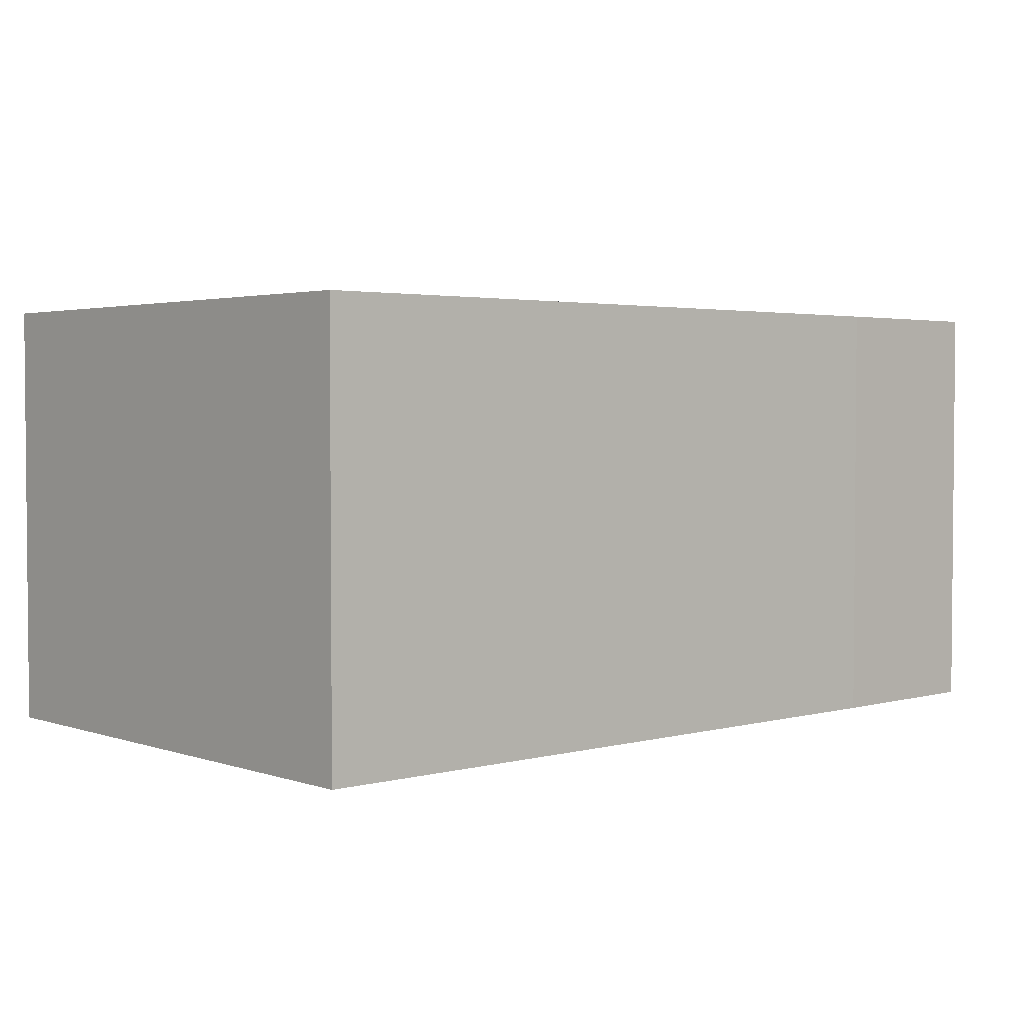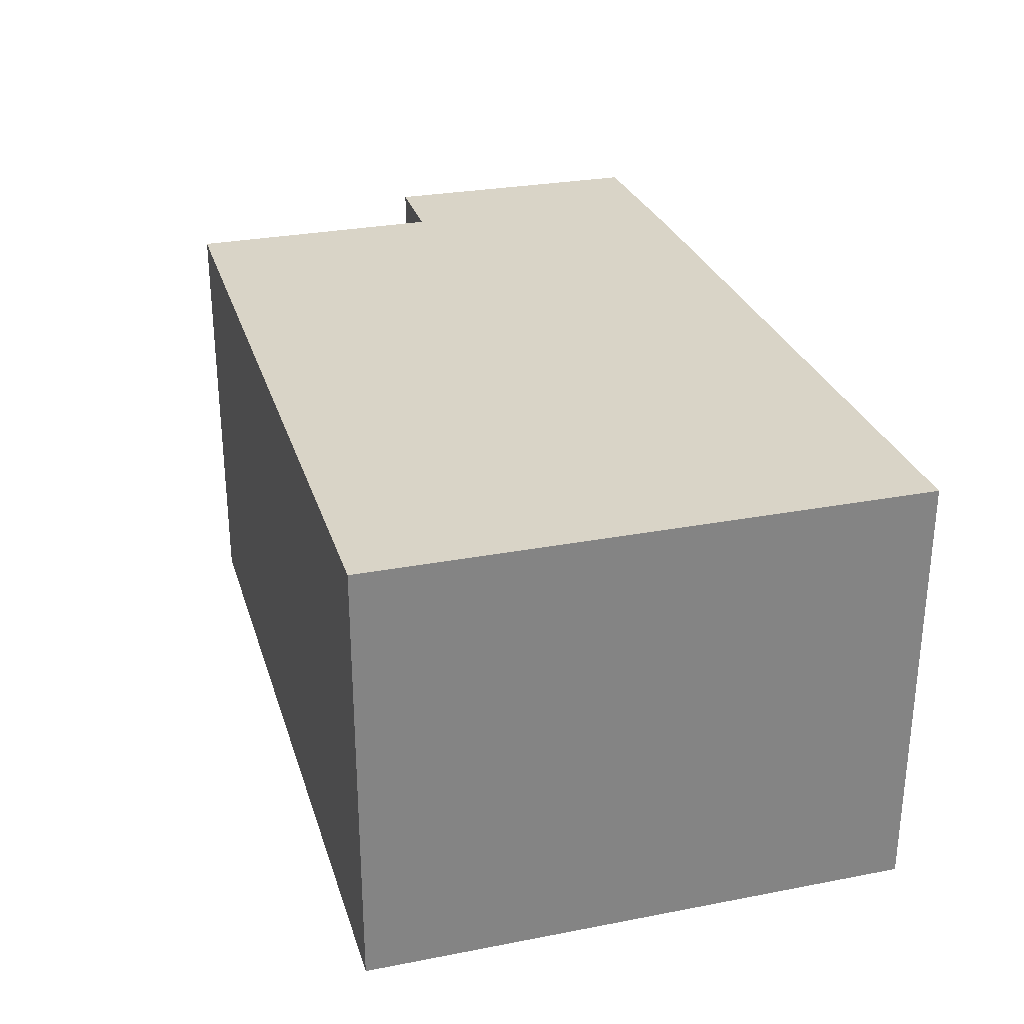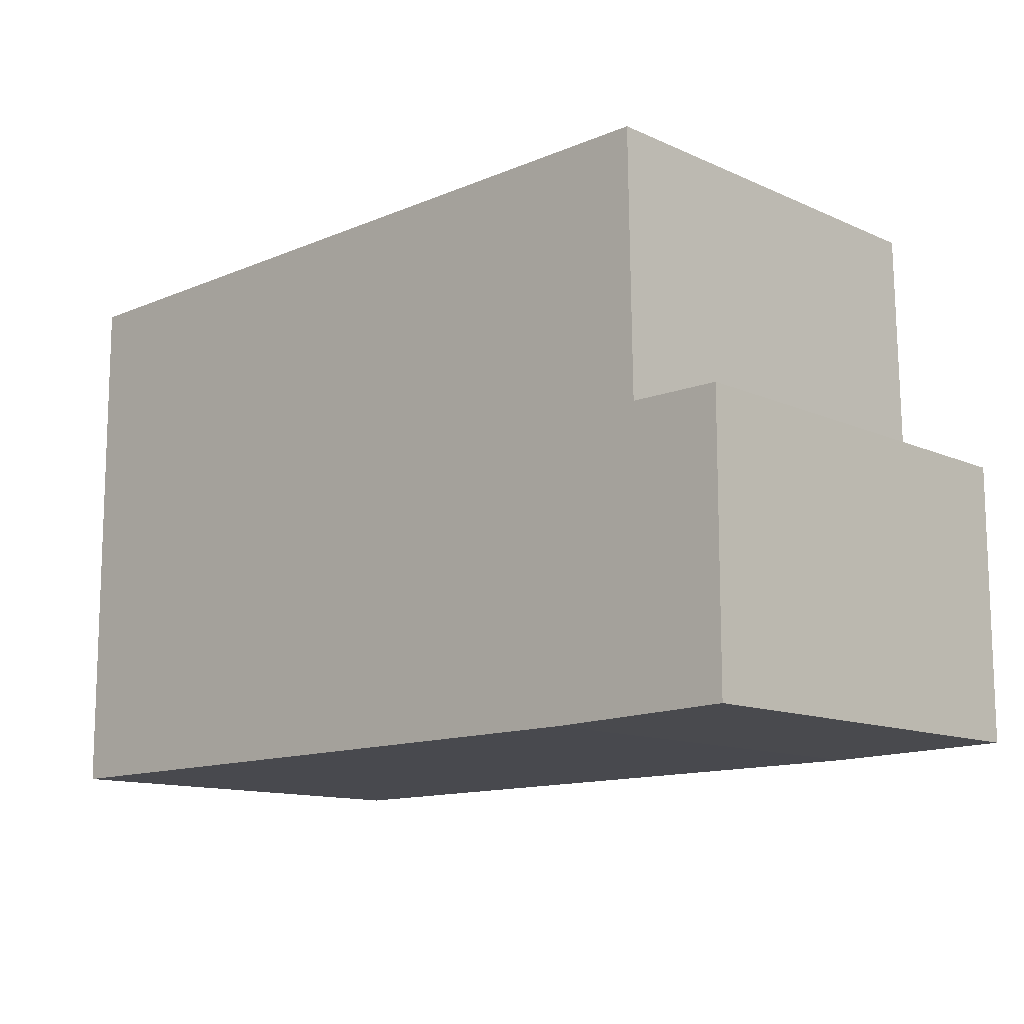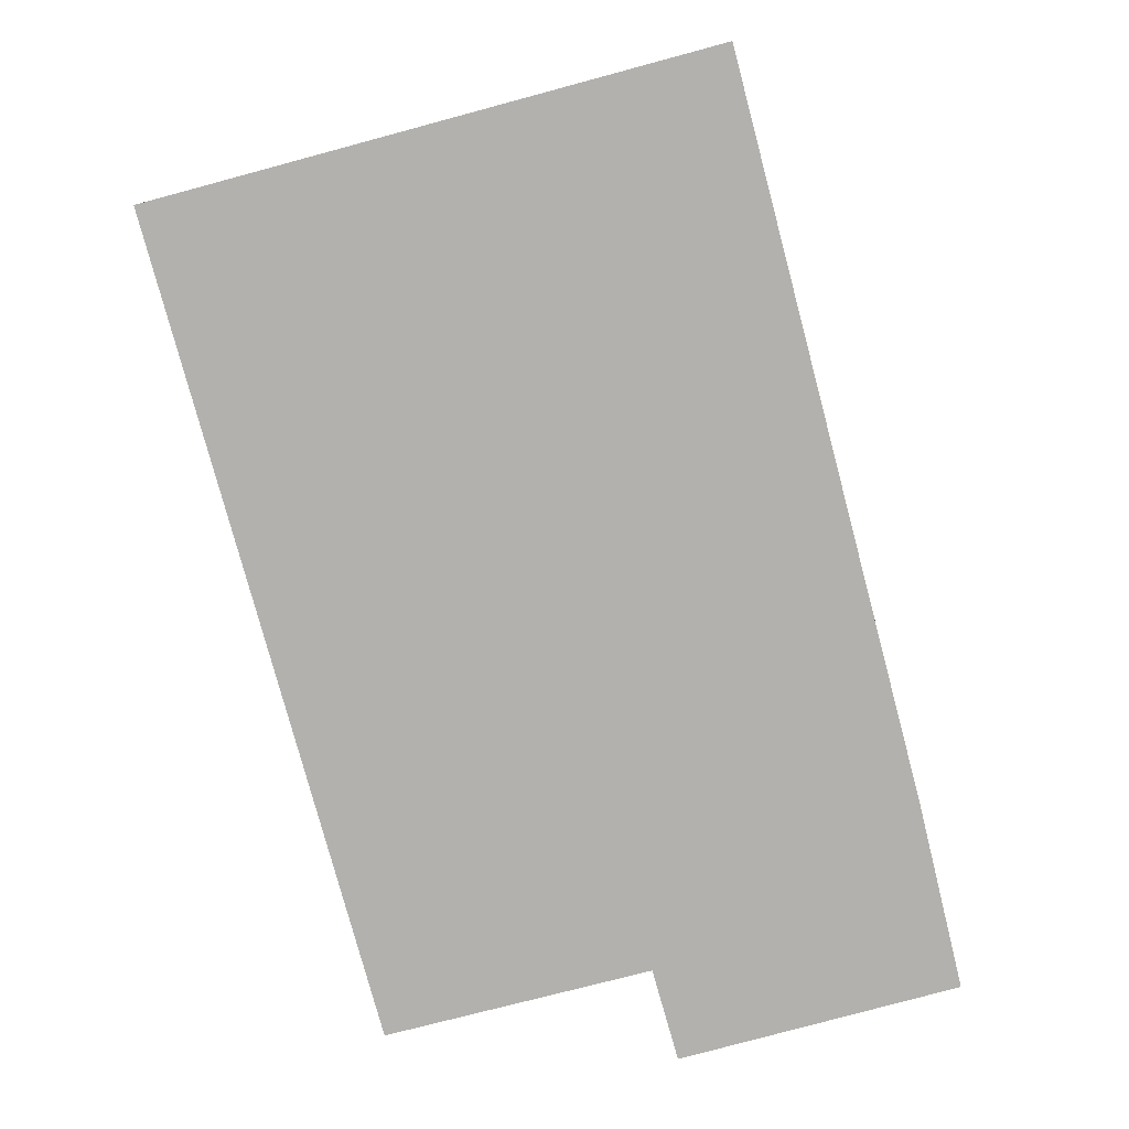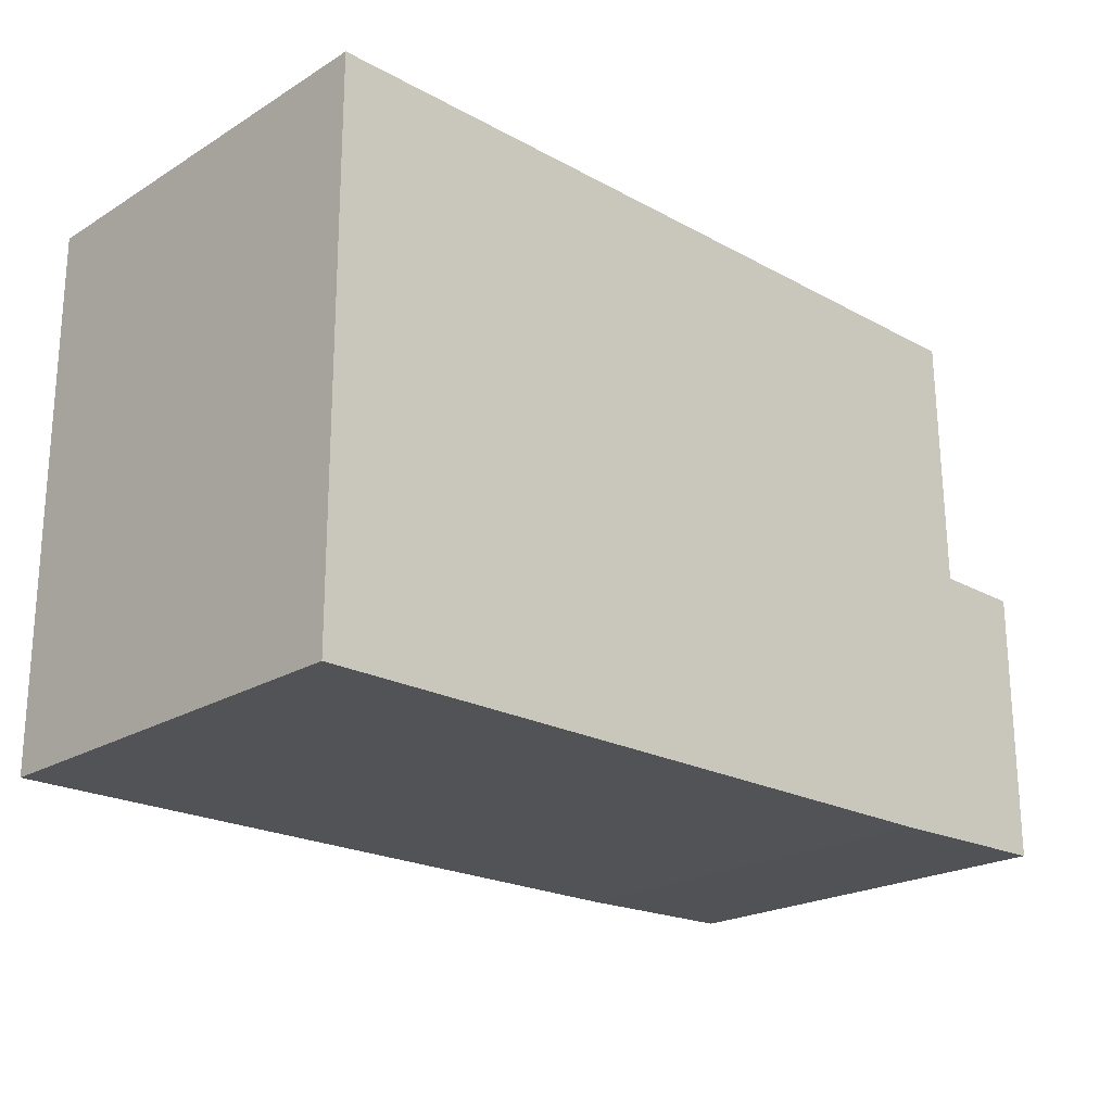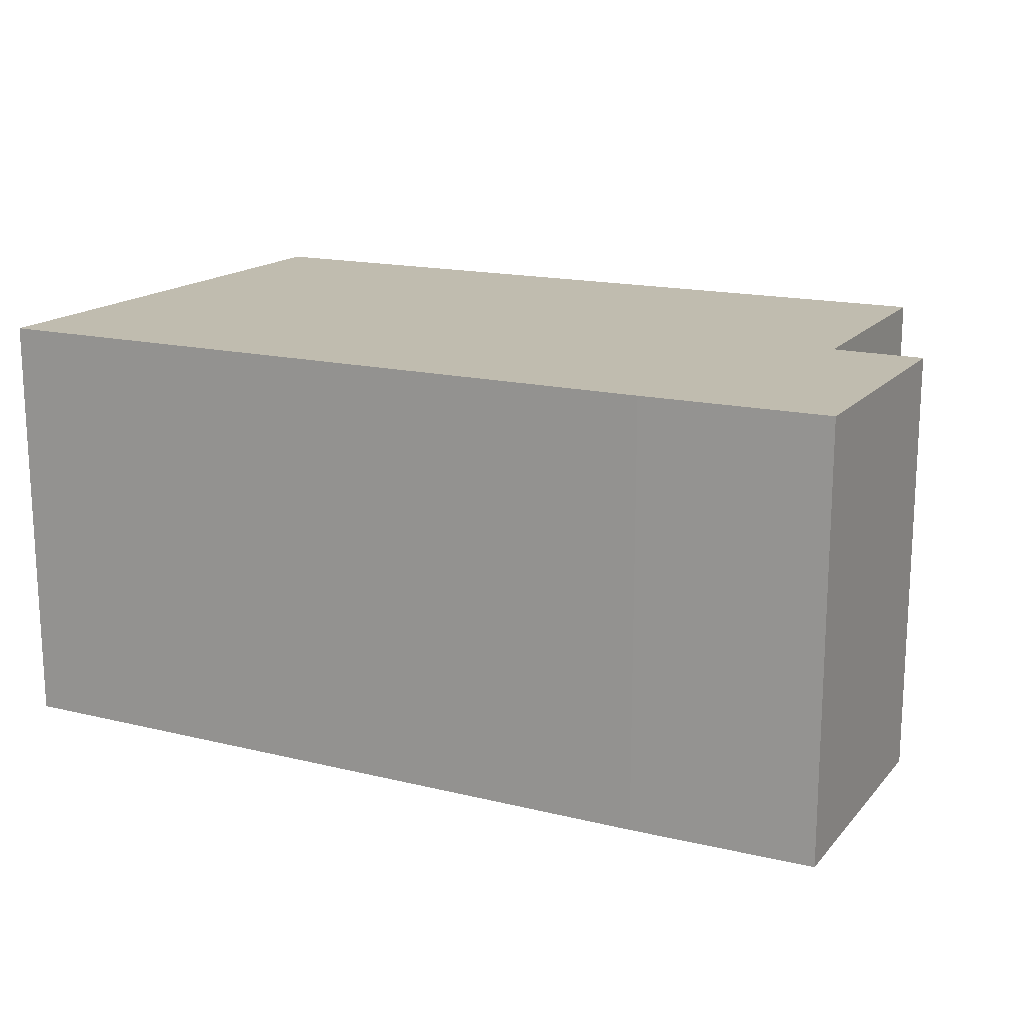
<metadata>
{"format":"obj","ext":"obj","renderer":"f3d","projection":"perspective","resolution":1024,"background":"white","views":[{"elev":2.9,"azim":138.6,"up":"+Y"},{"elev":28.5,"azim":74.1,"up":"+Y"},{"elev":-12.5,"azim":-136.0,"up":"+Z"},{"elev":-79.2,"azim":105.2,"up":"+Y"},{"elev":-22.0,"azim":136.4,"up":"+Z"},{"elev":16.3,"azim":-153.1,"up":"+Y"}]}
</metadata>
<code>
v  7.545 6.489 -4.248
v  13.57 6.489 3.925
v  13.54 6.489 -4.274
v  2.796 6.489 -4.227
v  0.003 6.489 -4.16
v  1.391 6.489 0.015
v  0 6.489 3.973e-16
v  1.445 6.489 3.955
v  13.54 2.617e-16 -4.274
v  7.545 2.601e-16 -4.248
v  2.796 2.588e-16 -4.227
v  0.003 2.547e-16 -4.16
v  0 0 0
v  1.391 -9.185e-19 0.015
v  1.445 -2.422e-16 3.955
v  13.57 -2.403e-16 3.925
g defaultobject
f 1 2 3
f 2 1 4
f 2 4 5
f 2 5 6
f 6 5 7
f 8 2 6
f 9 1 3
f 1 9 4
f 4 9 10
f 4 10 11
f 11 5 4
f 5 11 12
f 12 7 5
f 7 12 13
f 14 8 6
f 8 14 15
f 13 6 7
f 6 13 14
f 15 2 8
f 2 15 16
f 16 3 2
f 3 16 9
f 16 10 9
f 10 16 11
f 11 16 12
f 12 16 14
f 14 16 15
f 13 12 14

</code>
